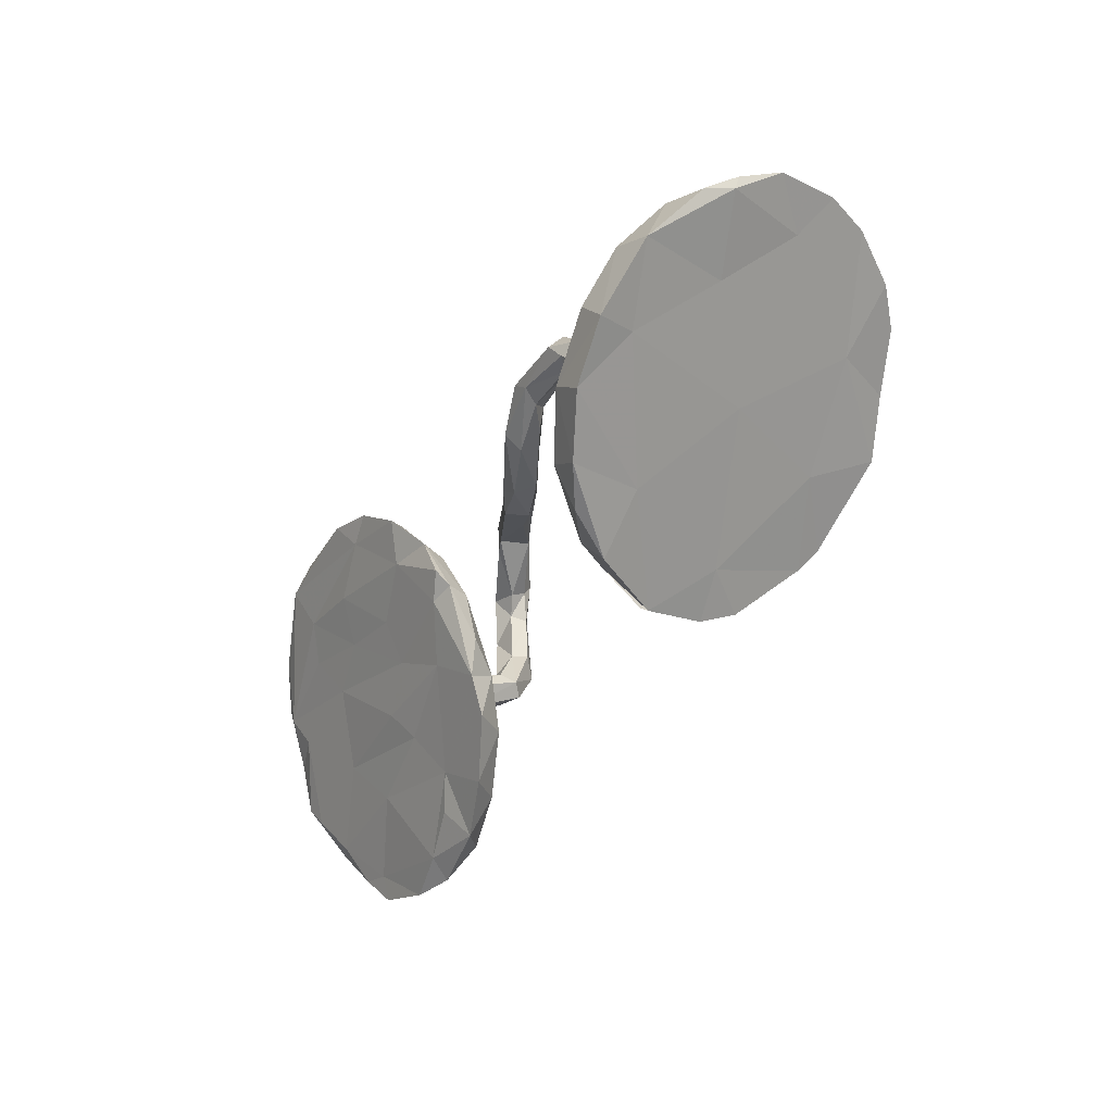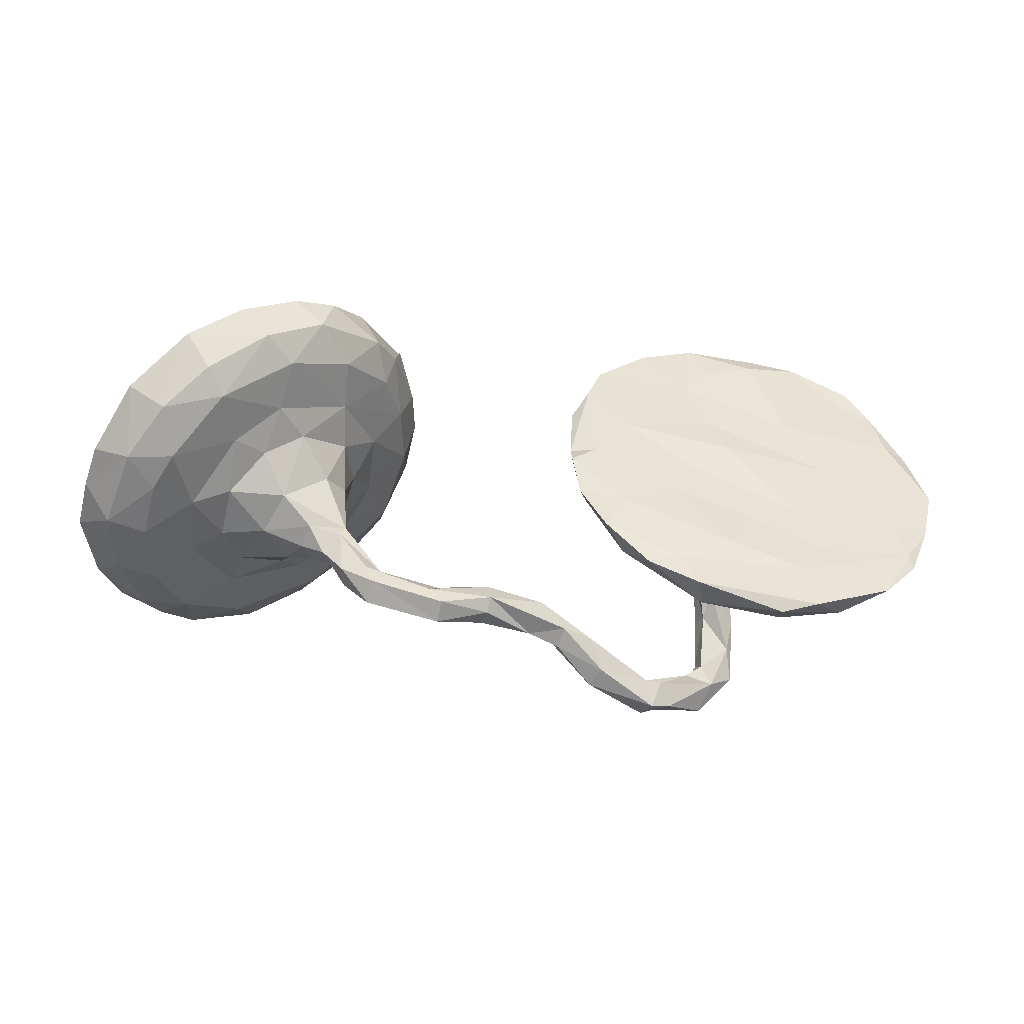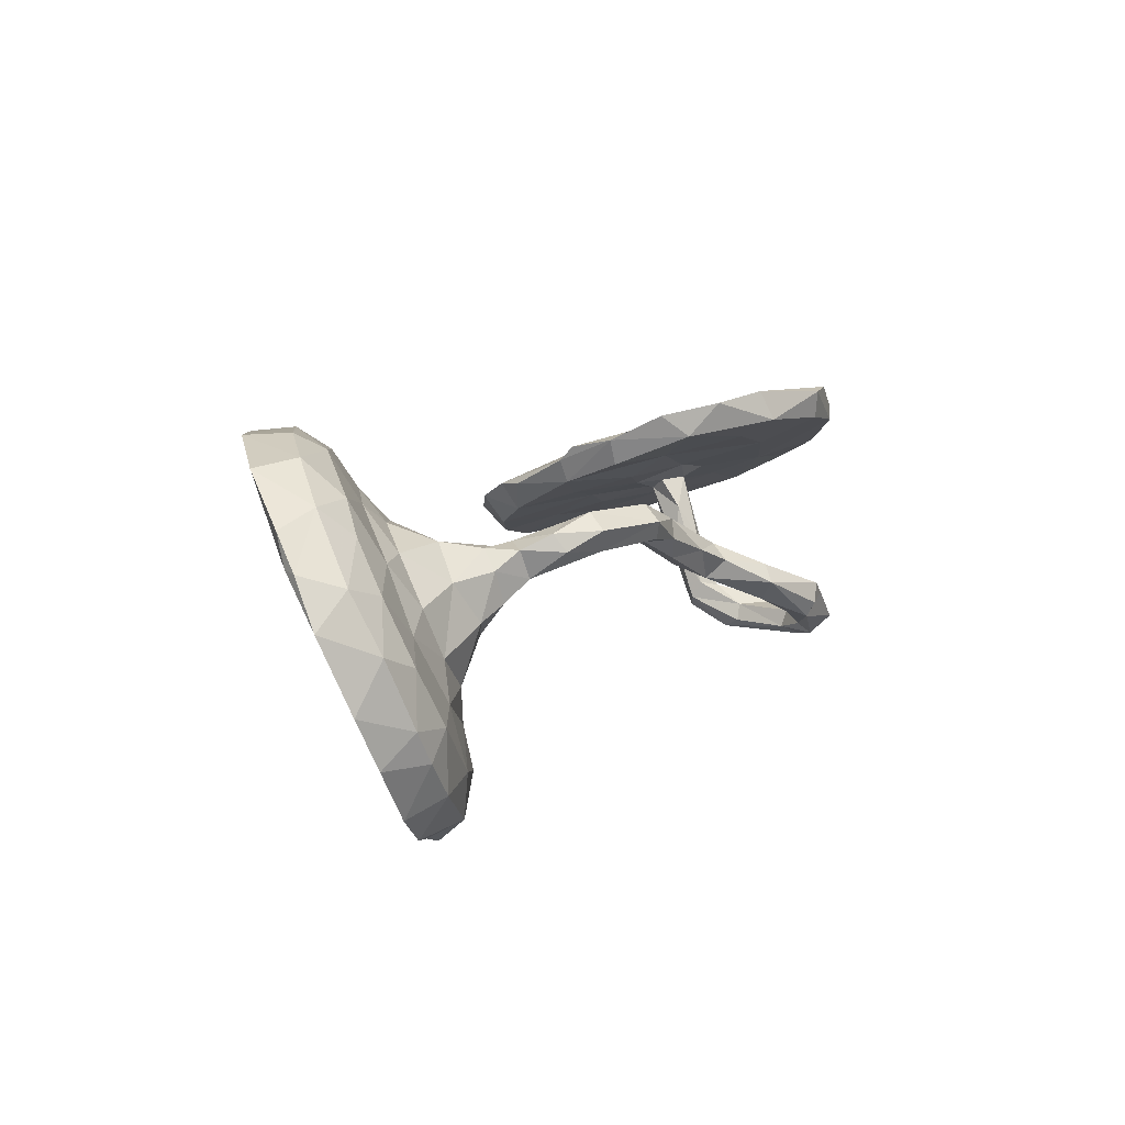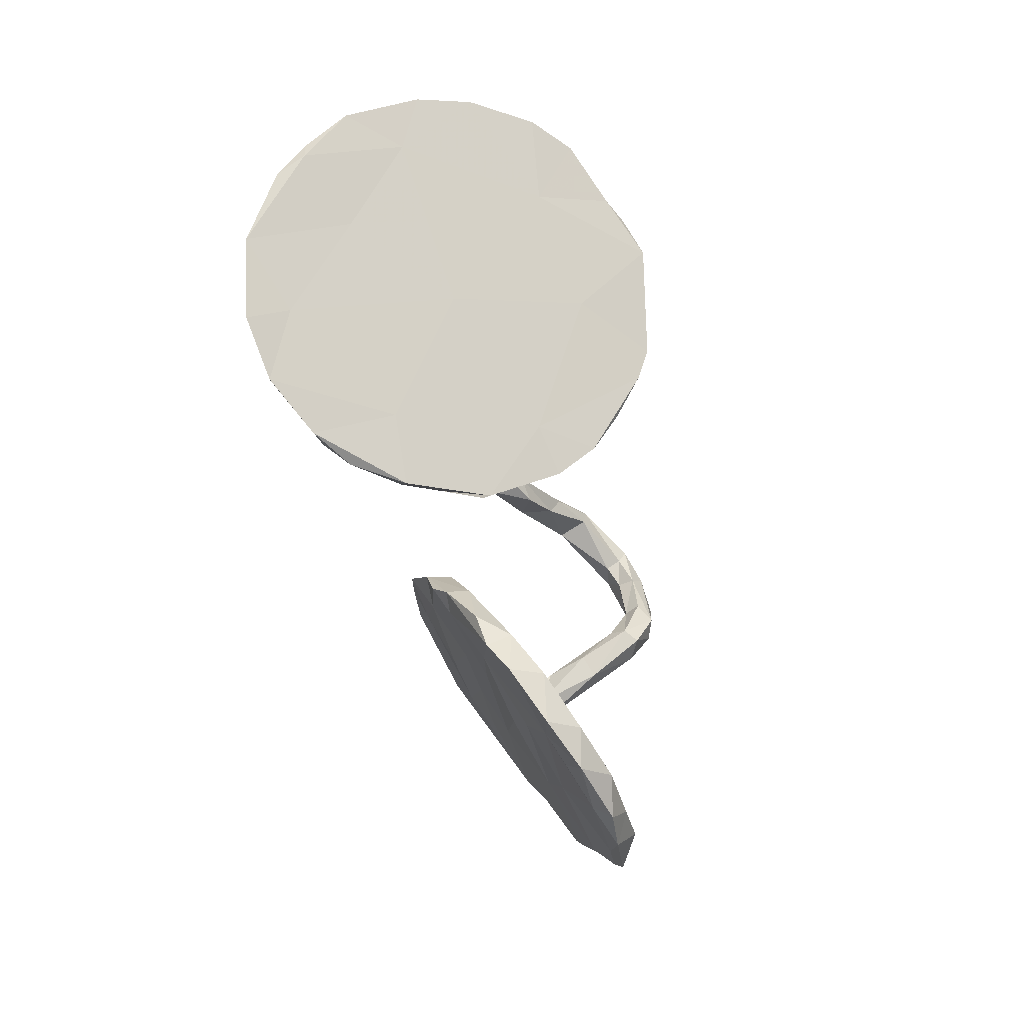
<metadata>
{"format":"obj","ext":"obj","renderer":"f3d","projection":"perspective","resolution":1024,"background":"white","views":[{"elev":-47.3,"azim":55.2,"up":"+Y"},{"elev":71.3,"azim":-178.3,"up":"+Z"},{"elev":18.0,"azim":121.9,"up":"+Z"},{"elev":-58.6,"azim":101.8,"up":"+Y"}]}
</metadata>
<code>
v 0.5675 0.1941 -0.3108
v 0.6904 0.1854 -0.3032
v 0.5438 0.1212 -0.3797
v 0.5891 0.128 -0.355
v 0.4594 0.1221 -0.3522
v 0.6759 0.238 -0.2147
v 0.4922 0.06683 -0.4084
v 0.753 0.2023 -0.2385
v 0.3433 -0.06558 -0.3836
v 0.7284 0.2438 -0.1367
v 0.5779 0.2097 -0.2151
v 0.6368 0.09892 -0.228
v 0.817 0.2056 -0.127
v 0.3685 0.04595 -0.3553
v 0.4236 0.1152 -0.2903
v 0.4446 0.1091 -0.1966
v 0.7586 0.2375 -0.07125
v -0.4016 0.385 -0.2302
v 0.6751 0.2361 -0.09348
v 0.5788 0.1757 -0.09851
v 0.7187 0.2096 0.01923
v -0.4534 0.3357 -0.2574
v -0.2915 0.3803 -0.1513
v -0.4332 0.4126 -0.1978
v 0.283 -0.04317 -0.3161
v -0.298 0.4236 -0.1564
v 0.3106 -0.1077 -0.3575
v 0.5525 0.1478 -0.03081
v 0.8509 0.1838 -0.02846
v -0.4799 0.3491 -0.2458
v -0.326 0.429 -0.09415
v -0.401 0.3564 -0.2149
v -0.3643 0.4213 -0.1258
v 0.4763 0.1283 -0.1095
v -0.4941 0.2657 -0.2685
v -0.4288 0.3068 -0.2398
v -0.4045 0.3384 -0.1858
v 0.7893 0.1071 0.01197
v -0.3032 0.437 -0.127
v -0.452 0.166 -0.2718
v 0.7925 0.2006 0.05901
v -0.4591 0.3581 -0.1777
v -0.2157 0.3645 -0.1075
v -0.503 0.3375 -0.2167
v 0.5407 -0.08635 -0.03897
v 0.4561 -0.03438 -0.2746
v 0.8673 0.1239 0.106
v -0.3444 0.3759 -0.1096
v -0.2158 0.3291 -0.08637
v -0.1919 0.3948 -0.06091
v -0.4392 0.3125 -0.2066
v 0.4002 0.1177 -0.03956
v -0.1001 0.3006 -0.04258
v -0.4959 0.2714 -0.2088
v 0.2271 -0.144 -0.2421
v 0.3685 0.04376 -0.1163
v 0.3507 0.02244 -0.1823
v 0.7967 0.1376 0.1636
v 0.6462 0.1525 0.04005
v -0.3139 0.3742 -0.09392
v -0.2169 0.3694 -0.03561
v -0.4313 0.2032 -0.2459
v 0.5797 0.1244 0.06398
v -0.4452 0.2001 -0.2156
v 0.2981 -0.04981 -0.1296
v -0.492 0.1537 -0.2572
v -0.1244 0.3294 -0.008316
v 0.4503 0.1538 0.00466
v -0.1361 0.2962 0.0165
v -0.05549 0.255 -0.01104
v 0.4094 0.1565 0.08803
v -0.143 0.2717 -0.05222
v -0.5101 0.2021 -0.2375
v -0.4592 0.1394 -0.1872
v 0.3926 0.1641 0.02491
v 0.005667 0.2854 0.02407
v 0.2659 -0.1644 -0.3049
v -0.1913 0.3042 -0.02459
v -0.4447 0.08696 -0.2354
v 0.07627 0.2486 0.07043
v 0.4902 0.1241 0.0838
v -0.0632 0.3111 0.02511
v 0.03515 0.3041 0.07196
v 0.345 0.1869 0.06138
v 0.2778 0.2108 0.08191
v 0.1112 0.3097 0.0927
v 0.3161 0.1507 0.05941
v 0.2498 0.276 0.1014
v 0.2699 -0.03494 -0.2388
v 0.3147 0.2451 0.1118
v 0.2415 -0.2285 -0.253
v -0.491 0.08775 -0.2141
v 0.7065 -0.02655 0.1264
v 0.2636 0.2887 0.1451
v 0.725 0.1498 0.1331
v 0.1219 0.3202 0.1301
v 0.02239 0.2915 0.1057
v 0.5573 0.06125 0.1452
v 0.1051 0.2807 0.08107
v 0.01614 0.2613 0.1135
v -0.08917 0.2433 0.02024
v 0.2237 -0.1291 -0.1351
v 0.213 0.2569 0.1007
v -0.4223 0.101 -0.2116
v 0.3439 0.06382 -0.02238
v -0.4958 0.1192 -0.1994
v 0.2413 0.2175 0.1256
v 0.2501 0.2516 0.1704
v 0.1136 0.2855 0.1562
v 0.3196 0.2185 0.1431
v 0.1252 0.2446 0.1137
v 0.3619 0.1774 0.1172
v 0.02226 0.2297 0.07844
v 0.1395 0.2576 0.1482
v 0.8433 0.06772 0.188
v 0.3921 0.1226 0.1199
v 0.2687 0.2167 0.1534
v 0.3283 0.1387 0.1189
v -0.4322 0.1136 -0.1786
v 0.3316 0.01637 0.04181
v 0.3243 -0.0396 -0.03935
v 0.7452 0.03777 0.27
v 0.8341 0.04113 0.19
v 0.2047 -0.2073 -0.1527
v 0.2272 -0.2775 -0.1802
v 0.7001 0.08368 0.2149
v 0.8182 0.01401 0.2453
v 0.4465 0.0642 0.1371
v 0.3201 0.1195 0.102
v 0.4879 -0.01567 0.1692
v 0.3073 -0.2245 -0.1577
v 0.6302 0.09008 0.1517
v 0.3656 0.01233 0.1008
v 0.543 -0.02418 0.2149
v 0.208 -0.2471 -0.07923
v 0.6571 0.03145 0.2626
v 0.2828 -0.1191 -0.02143
v -0.4789 0.07901 -0.09318
v 0.4143 -0.06325 0.1463
v -0.4399 0.05088 -0.1112
v 0.2293 -0.1881 -0.02968
v -0.5142 0.06214 -0.09532
v 0.3367 -0.0773 0.05361
v 0.4122 -0.271 0.09656
v -0.4728 0.02236 -0.1295
v -0.4652 0.03974 -0.03229
v 0.2378 -0.3353 -0.03579
v 0.6728 -0.05011 0.3235
v -0.5599 0.3046 0.1774
v -0.4821 -0.0327 -0.004953
v -0.2463 0.1797 0.1878
v 0.4564 -0.09805 0.2111
v -0.5102 0.02671 -0.1093
v -0.4246 0.2044 0.1524
v -0.1725 0.0545 0.1296
v -0.4039 0.2856 0.2024
v -0.5713 0.1765 0.1032
v -0.6851 0.2808 0.1426
v 0.2405 -0.2842 0.04839
v -0.3276 0.0816 0.1167
v -0.2954 0.2182 0.2506
v -0.5579 0.3087 0.2322
v -0.1507 -0.04331 0.08504
v 0.6191 -0.1734 0.2547
v -0.517 0.02242 0.01953
v -0.5442 7.855e-05 0.002895
v -0.4701 -0.003931 0.01865
v -0.4681 0.04428 0.05954
v 0.3357 -0.1462 0.1116
v -0.5211 -0.0403 -0.0118
v -0.21 0.1358 0.2315
v -0.3453 -0.007203 0.05422
v 0.2559 -0.2229 0.0619
v -0.7527 0.08145 0.01645
v -0.5754 0.03494 0.03075
v 0.7451 -0.09653 0.3142
v -0.3919 0.2604 0.2603
v -0.3569 0.1981 0.2317
v -0.6304 0.2886 0.2255
v -0.7105 -0.01082 -0.02307
v -0.8099 0.1828 0.05727
v -0.2671 -0.09785 0.02606
v 0.5591 -0.08302 0.3064
v -0.4322 -0.04368 0.01573
v -0.8556 0.09295 0.0001091
v -0.1587 0.05138 0.1821
v -0.1856 -0.1841 -0.00117
v -0.8467 0.1706 0.0982
v -0.4649 0.1538 0.1917
v -0.7827 0.2339 0.1491
v -0.6549 -0.111 -0.06668
v -0.6083 0.2027 0.184
v -0.3826 -0.1222 -0.01097
v 0.2422 -0.3381 -0.04995
v -0.8376 0.1414 0.09469
v -0.1422 -0.02599 0.1618
v -0.4792 -0.1564 -0.05493
v -0.1386 -0.05247 0.1311
v -0.8615 -0.03171 -0.07298
v -0.8282 -0.126 -0.1115
v -0.142 -0.1576 0.06562
v -0.2504 0.06954 0.19
v -0.5028 0.08059 0.1364
v -0.6535 0.1468 0.1394
v -0.4236 -0.2389 -0.08397
v -0.3658 0.03011 0.1404
v -0.7223 -0.1807 -0.1221
v -0.9069 -0.01651 -0.005274
v -0.19 -0.05677 0.1345
v -0.3739 -0.05098 0.09316
v -0.8873 0.07545 0.03308
v -0.5801 -0.2249 -0.1108
v -0.8709 -0.1337 -0.083
v -0.6126 0.05561 0.09705
v -0.5849 -0.322 -0.1642
v -0.8111 0.07568 0.06548
v -0.2647 -0.1355 0.0754
v -0.2426 -0.2575 -0.05721
v -0.465 -0.3425 -0.1541
v 0.273 -0.2918 0.1162
v -0.4705 -0.09956 0.05344
v -0.3473 -0.3202 -0.1121
v -0.6835 -0.06646 0.0169
v -0.1767 -0.218 0.0495
v -0.6829 -0.283 -0.169
v -0.4365 -0.166 0.01775
v -0.8822 -0.06015 -0.02168
v -0.6088 -0.1796 -0.02634
v -0.8287 -0.1486 -0.05853
v 0.5882 -0.1328 0.3356
v -0.2025 -0.2786 0.007434
v -0.3908 -0.2653 -0.03061
v 0.4303 -0.1757 0.2654
v -0.7558 -0.2997 -0.1284
v 0.3274 -0.2146 0.1754
v -0.2987 -0.3459 -0.05072
v 0.3122 -0.358 0.09579
v -0.4033 -0.3826 -0.1008
v -0.7761 -0.2021 -0.1437
v 0.3784 -0.2724 0.2457
v -0.4409 -0.3162 -0.06335
v -0.8039 -0.2317 -0.1035
v 0.6356 -0.2057 0.3319
v 0.4788 -0.2154 0.3114
v -0.6405 -0.3579 -0.1349
v -0.5381 -0.348 -0.1007
v -0.7405 -0.2591 -0.1051
v -0.546 -0.3796 -0.1402
v 0.4339 -0.3237 0.2459
v 0.5339 -0.2726 0.3078
v 0.3628 -0.34 0.1919
v -0.545 -0.082 -0.02546
f 232 228 246
f 224 232 231
f 231 232 236
f 234 225 245
f 225 215 245
f 246 247 245
f 232 246 241
f 215 248 245
f 245 248 246
f 219 238 248
f 238 241 246
f 248 238 246
f 236 232 238
f 232 241 238
f 222 236 238
f 244 233 240
f 243 230 244
f 240 220 251
f 251 220 237
f 237 144 249
f 237 249 251
f 251 249 240
f 144 250 249
f 244 240 249
f 250 244 249
f 250 164 243
f 243 244 250
f 136 183 148
f 122 136 148
f 136 134 183
f 137 141 169
f 141 159 173
f 141 135 159
f 134 130 152
f 130 139 152
f 139 143 169
f 139 133 143
f 150 146 167
f 145 140 150
f 140 146 150
f 165 142 166
f 138 165 146
f 156 151 154
f 157 149 154
f 149 156 154
f 123 127 176
f 93 123 176
f 115 122 127
f 131 45 144
f 125 131 194
f 143 137 169
f 138 142 165
f 115 127 123
f 115 58 122
f 139 169 152
f 187 163 201
f 163 187 182
f 193 182 187
f 198 186 196
f 198 163 186
f 163 155 186
f 160 155 163
f 160 163 172
f 172 163 182
f 184 182 193
f 184 172 182
f 252 193 197
f 196 186 202
f 186 171 202
f 186 151 171
f 155 151 186
f 184 193 252
f 150 184 252
f 170 150 252
f 150 167 184
f 170 145 150
f 252 197 191
f 168 160 172
f 168 172 184
f 171 178 202
f 160 151 155
f 18 26 32
f 51 32 37
f 36 32 51
f 36 18 32
f 22 18 36
f 35 22 40
f 30 22 35
f 235 173 220
f 213 229 227
f 224 187 201
f 231 187 224
f 222 218 236
f 218 231 236
f 235 220 240
f 233 169 235
f 233 235 240
f 183 152 233
f 183 233 244
f 230 183 244
f 194 144 237
f 194 237 159
f 220 159 237
f 144 164 250
f 148 230 243
f 164 176 243
f 176 148 243
f 213 242 229
f 213 239 242
f 228 229 247
f 242 239 234
f 247 229 242
f 247 242 234
f 247 234 245
f 246 228 247
f 31 33 48
f 39 33 31
f 39 26 33
f 33 24 42
f 26 24 33
f 51 37 42
f 42 24 44
f 24 30 44
f 24 22 30
f 44 30 35
f 38 13 29
f 12 13 38
f 14 9 25
f 17 19 21
f 11 20 19
f 20 11 16
f 11 15 16
f 15 89 16
f 89 15 14
f 16 34 20
f 26 18 24
f 24 18 22
f 29 13 17
f 17 10 19
f 8 13 12
f 13 10 17
f 7 12 46
f 7 14 5
f 7 46 9
f 14 7 9
f 19 6 11
f 6 19 10
f 11 1 15
f 5 14 15
f 10 13 8
f 10 8 6
f 2 8 12
f 2 1 6
f 8 2 6
f 4 2 12
f 1 2 4
f 7 4 12
f 3 1 4
f 1 3 5
f 7 3 4
f 3 7 5
f 6 1 11
f 1 5 15
f 218 187 231
f 224 217 232
f 193 218 205
f 205 218 222
f 205 222 219
f 141 173 169
f 134 152 183
f 122 148 176
f 185 208 211
f 185 199 208
f 203 192 204
f 135 147 159
f 173 159 220
f 169 173 235
f 152 169 233
f 148 183 230
f 159 147 194
f 45 164 144
f 164 93 176
f 188 211 195
f 195 211 216
f 204 195 214
f 227 216 208
f 216 214 195
f 199 213 208
f 219 222 238
f 198 209 224
f 209 217 224
f 201 163 198
f 232 217 226
f 212 219 215
f 248 215 219
f 198 196 209
f 217 221 226
f 193 205 197
f 212 197 205
f 205 219 212
f 196 202 209
f 209 210 217
f 210 221 217
f 225 212 215
f 202 206 209
f 209 206 210
f 193 187 218
f 178 179 192
f 156 149 162
f 181 158 174
f 181 185 188
f 185 211 188
f 181 174 185
f 162 158 179
f 179 190 195
f 204 192 195
f 192 179 195
f 179 158 190
f 190 188 195
f 190 181 188
f 158 181 190
f 176 127 122
f 45 93 164
f 135 194 147
f 194 131 144
f 135 125 194
f 149 158 162
f 167 168 184
f 175 165 166
f 168 165 175
f 165 168 167
f 142 153 166
f 180 175 252
f 166 252 175
f 166 170 252
f 166 153 170
f 153 145 170
f 180 252 191
f 171 151 161
f 202 178 189
f 202 189 206
f 216 227 223
f 203 204 214
f 199 200 213
f 223 227 229
f 214 216 223
f 189 203 206
f 199 207 200
f 200 207 239
f 213 200 239
f 199 191 207
f 223 229 228
f 221 214 223
f 221 210 214
f 210 203 214
f 206 203 210
f 239 207 225
f 239 225 234
f 207 191 212
f 226 223 228
f 226 221 223
f 207 212 225
f 191 197 212
f 232 226 228
f 171 161 178
f 157 154 160
f 157 160 168
f 157 168 175
f 199 180 191
f 161 177 178
f 161 156 177
f 157 175 174
f 174 175 180
f 174 180 199
f 177 179 178
f 192 189 178
f 189 192 203
f 158 157 174
f 185 174 199
f 154 151 160
f 151 156 161
f 158 149 157
f 59 132 95
f 89 55 102
f 102 65 89
f 63 98 132
f 59 63 132
f 63 81 98
f 56 57 65
f 63 28 81
f 68 71 81
f 28 68 81
f 71 68 75
f 71 84 112
f 71 75 84
f 84 75 87
f 90 110 112
f 84 90 112
f 85 84 87
f 90 94 110
f 90 88 94
f 84 88 90
f 85 107 103
f 103 88 85
f 88 84 85
f 86 88 103
f 88 96 94
f 88 86 96
f 99 103 111
f 86 83 96
f 99 86 103
f 76 99 80
f 99 83 86
f 99 76 83
f 113 70 80
f 101 70 113
f 70 76 80
f 53 76 70
f 96 83 97
f 100 69 101
f 97 82 100
f 82 69 100
f 83 82 97
f 76 82 83
f 69 78 101
f 70 101 72
f 72 53 70
f 72 101 78
f 104 64 119
f 40 104 79
f 62 64 104
f 40 62 104
f 66 79 92
f 66 40 79
f 67 69 82
f 58 41 95
f 52 105 87
f 53 82 76
f 119 64 74
f 64 54 74
f 74 73 106
f 73 92 106
f 73 66 92
f 47 41 58
f 92 79 145
f 99 111 80
f 111 103 107
f 107 85 87
f 56 65 121
f 105 56 121
f 55 77 91
f 93 38 123
f 38 47 123
f 47 58 115
f 74 106 138
f 106 92 153
f 153 92 145
f 104 119 140
f 79 104 145
f 145 104 140
f 101 113 100
f 80 111 113
f 96 97 109
f 109 97 100
f 111 114 113
f 109 100 114
f 100 113 114
f 108 96 109
f 111 107 114
f 108 109 114
f 107 117 114
f 108 114 117
f 94 96 108
f 110 94 108
f 110 108 117
f 87 129 107
f 107 129 118
f 118 110 117
f 112 110 118
f 118 117 107
f 71 112 116
f 116 112 118
f 118 129 116
f 87 105 120
f 87 120 129
f 129 120 133
f 81 71 116
f 98 81 128
f 81 116 128
f 121 65 137
f 120 105 121
f 143 120 121
f 46 45 131
f 46 131 27
f 91 27 131
f 27 91 77
f 25 77 55
f 25 27 77
f 21 59 95
f 41 21 95
f 57 89 65
f 89 25 55
f 59 28 63
f 68 34 52
f 34 56 52
f 52 56 105
f 68 52 75
f 75 52 87
f 53 67 82
f 49 53 72
f 53 50 67
f 78 49 72
f 67 61 69
f 67 50 61
f 43 53 49
f 43 50 53
f 73 35 66
f 35 40 66
f 61 78 69
f 60 49 78
f 62 36 64
f 20 28 59
f 28 34 68
f 125 135 124
f 126 136 122
f 132 134 136
f 126 132 136
f 137 102 141
f 141 124 135
f 141 102 124
f 98 130 134
f 132 98 134
f 98 128 130
f 128 139 130
f 128 133 139
f 128 129 133
f 116 129 128
f 133 120 143
f 140 119 146
f 119 138 146
f 74 138 119
f 142 106 153
f 125 91 131
f 55 125 124
f 91 125 55
f 58 126 122
f 58 95 126
f 65 102 137
f 102 55 124
f 121 137 143
f 123 47 115
f 45 38 93
f 95 132 126
f 61 60 78
f 50 31 61
f 61 31 60
f 31 48 60
f 37 60 48
f 64 51 54
f 54 51 42
f 89 14 25
f 41 17 21
f 29 17 41
f 42 44 54
f 33 42 48
f 42 37 48
f 32 26 23
f 37 32 23
f 23 26 43
f 37 23 60
f 23 43 49
f 23 49 60
f 26 39 50
f 43 26 50
f 39 31 50
f 22 36 40
f 40 36 62
f 56 16 57
f 16 56 34
f 20 34 28
f 16 89 57
f 59 19 20
f 21 19 59
f 9 27 25
f 9 46 27
f 46 12 45
f 12 38 45
f 29 41 47
f 29 47 38
f 44 35 73
f 36 51 64
f 54 44 73
f 216 211 208
f 227 208 213
f 201 198 224
f 156 162 177
f 177 162 179
f 146 165 167
f 54 73 74
f 106 142 138

</code>
